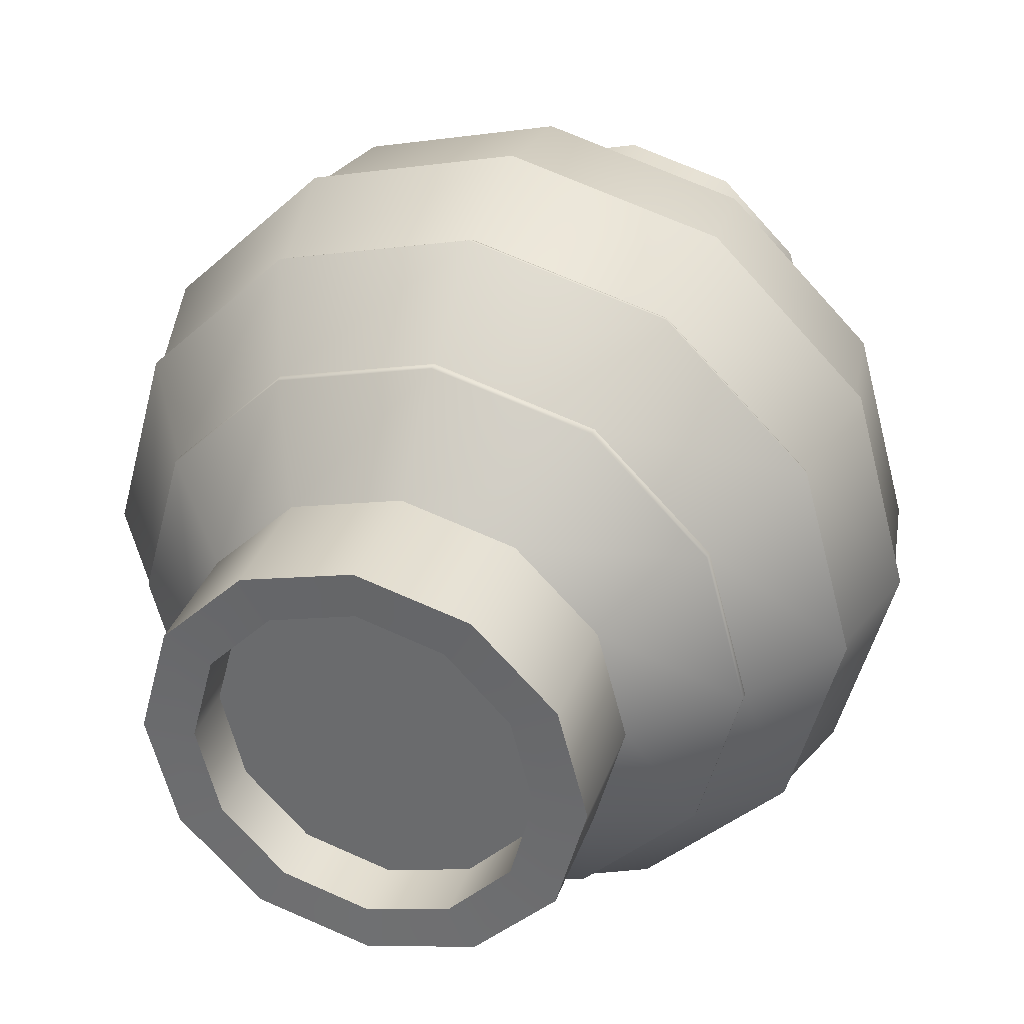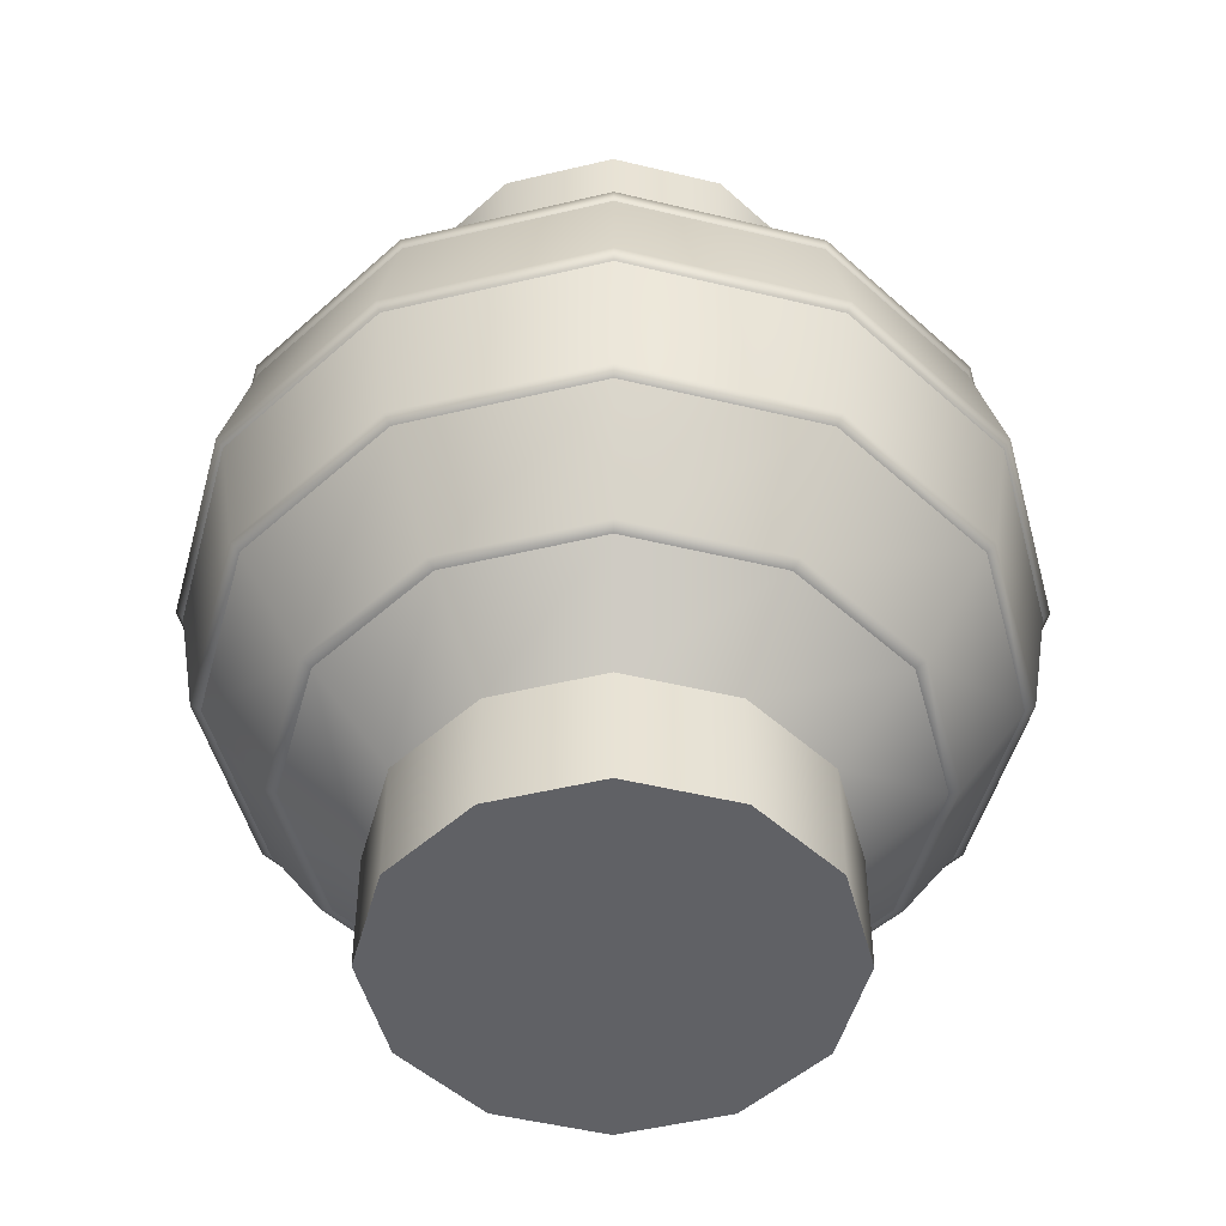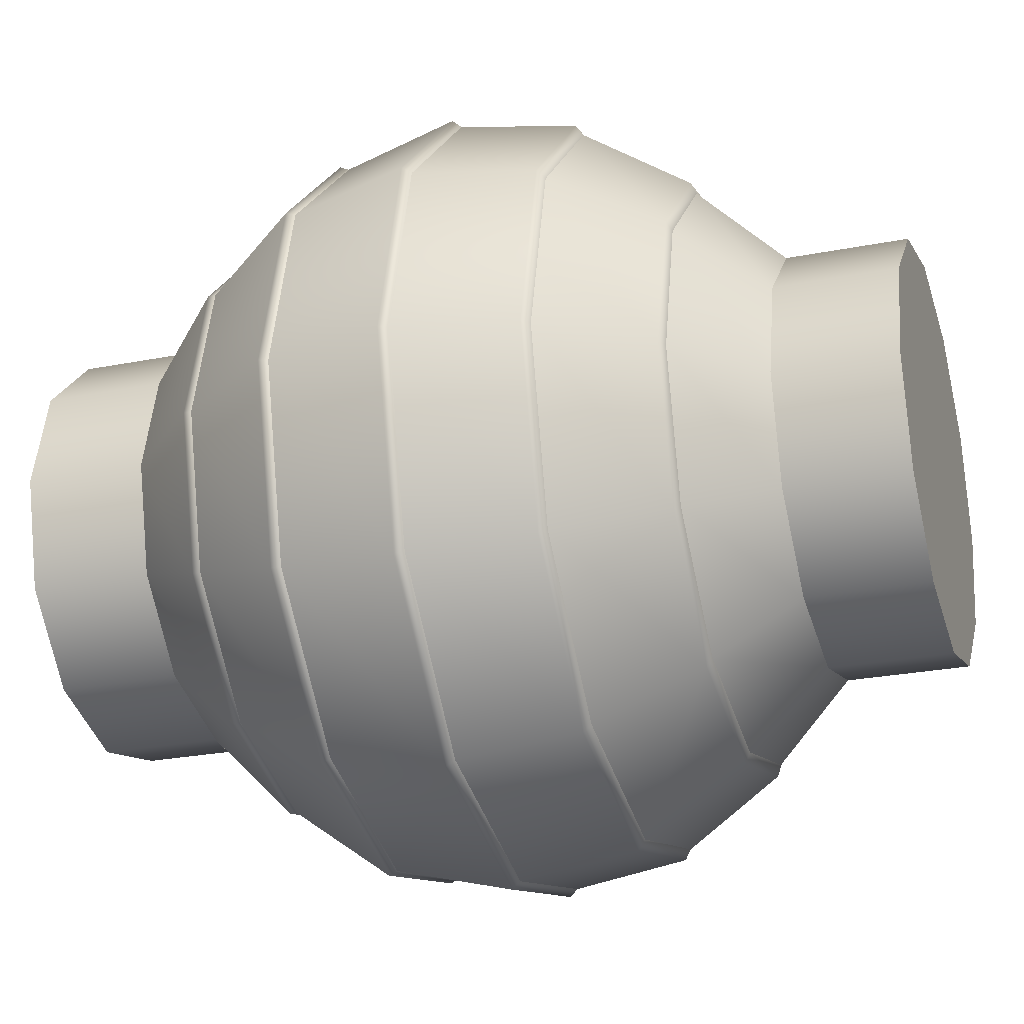
<metadata>
{"format":"obj","ext":"obj","renderer":"f3d","projection":"perspective","resolution":1024,"background":"white","views":[{"elev":33.5,"azim":-162.0,"up":"+Z"},{"elev":-49.2,"azim":-90.1,"up":"+Y"},{"elev":-25.8,"azim":-72.5,"up":"+Z"}]}
</metadata>
<code>
o model_4644
v -0.09247 0.862 -0.1653
v -1.682e-07 0.862 -0.1909
v -1.682e-07 0.9984 -0.1909
v -0.09247 0.9984 -0.1653
v -0.1602 0.862 -0.09546
v -0.1602 0.9984 -0.09546
v -0.1849 0.862 1.737e-07
v -0.1849 0.9984 1.737e-07
v -0.09247 0.9984 -0.1653
v -1.682e-07 0.9984 -0.1909
v -1.666e-07 1 -0.2417
v -0.1208 1 -0.2093
v -0.1602 0.9984 -0.09546
v -0.2093 1 -0.1208
v -0.1849 0.9984 1.737e-07
v -0.2417 1 1.666e-07
v -0.1208 1 -0.2093
v -1.666e-07 1 -0.2417
v -1.666e-07 0.862 -0.2417
v -0.1208 0.862 -0.2093
v -0.2093 1 -0.1208
v -0.2093 0.862 -0.1208
v -0.2417 1 1.666e-07
v -0.2417 0.862 1.666e-07
v 0.1602 0.862 -0.09546
v 0.1849 0.862 -1.737e-07
v 0.1849 0.9984 -1.737e-07
v 0.1602 0.9984 -0.09546
v 0.09247 0.862 -0.1653
v 0.09247 0.9984 -0.1653
v -1.682e-07 0.862 -0.1909
v -1.682e-07 0.9984 -0.1909
v 0.1602 0.9984 -0.09546
v 0.1849 0.9984 -1.737e-07
v 0.2417 1 -1.666e-07
v 0.2093 1 -0.1208
v 0.09247 0.9984 -0.1653
v 0.1208 1 -0.2093
v -1.682e-07 0.9984 -0.1909
v -1.666e-07 1 -0.2417
v 0.2093 1 -0.1208
v 0.2417 1 -1.666e-07
v 0.2417 0.862 -1.666e-07
v 0.2093 0.862 -0.1208
v 0.1208 1 -0.2093
v 0.1208 0.862 -0.2093
v -1.666e-07 1 -0.2417
v -1.666e-07 0.862 -0.2417
v 0.09247 0.862 0.1653
v 1.682e-07 0.862 0.1909
v 1.682e-07 0.9984 0.1909
v 0.09247 0.9984 0.1653
v 0.1602 0.862 0.09546
v 0.1602 0.9984 0.09546
v 0.1849 0.862 -1.737e-07
v 0.1849 0.9984 -1.737e-07
v 0.09247 0.9984 0.1653
v 1.682e-07 0.9984 0.1909
v 1.666e-07 1 0.2417
v 0.1208 1 0.2093
v 0.1602 0.9984 0.09546
v 0.2093 1 0.1208
v 0.1849 0.9984 -1.737e-07
v 0.2417 1 -1.666e-07
v 0.1208 1 0.2093
v 1.666e-07 1 0.2417
v 1.666e-07 0.862 0.2417
v 0.1208 0.862 0.2093
v 0.2093 1 0.1208
v 0.2093 0.862 0.1208
v 0.2417 1 -1.666e-07
v 0.2417 0.862 -1.666e-07
v -0.1602 0.862 0.09546
v -0.1849 0.862 1.737e-07
v -0.1849 0.9984 1.737e-07
v -0.1602 0.9984 0.09546
v -0.09247 0.862 0.1653
v -0.09247 0.9984 0.1653
v 1.682e-07 0.862 0.1909
v 1.682e-07 0.9984 0.1909
v -0.1602 0.9984 0.09546
v -0.1849 0.9984 1.737e-07
v -0.2417 1 1.666e-07
v -0.2093 1 0.1208
v -0.09247 0.9984 0.1653
v -0.1208 1 0.2093
v 1.682e-07 0.9984 0.1909
v 1.666e-07 1 0.2417
v -0.2093 1 0.1208
v -0.2417 1 1.666e-07
v -0.2417 0.862 1.666e-07
v -0.2093 0.862 0.1208
v -0.1208 1 0.2093
v -0.1208 0.862 0.2093
v 1.666e-07 1 0.2417
v 1.666e-07 0.862 0.2417
v 0 0.2339 0.3426
v 0.1713 0.2339 0.2967
v 0.2083 0.3485 0.3608
v 0 0.3485 0.4166
v 0 0.2287 0.3297
v 0.1648 0.2287 0.2855
v 0.2967 0.2339 0.1713
v 0.3608 0.3485 0.2083
v 0.2855 0.2287 0.1648
v 0.3426 0.2339 0
v 0.4166 0.3485 0
v 0.3297 0.2287 0
v 0 0.356 0.4285
v 0.2142 0.356 0.3711
v 0.225 0.4904 0.3898
v 0 0.4904 0.4501
v 0 0.3485 0.4166
v 0.2083 0.3485 0.3608
v 0.3711 0.356 0.2142
v 0.3898 0.4904 0.225
v 0.3608 0.3485 0.2083
v 0.4285 0.356 0
v 0.4501 0.4904 0
v 0.4166 0.3485 0
v 0 0.4998 0.4587
v 0.2293 0.4998 0.3972
v 0.2121 0.6337 0.3674
v 0 0.6337 0.4242
v 0 0.4904 0.4501
v 0.225 0.4904 0.3898
v 0.3972 0.4998 0.2293
v 0.3674 0.6337 0.2121
v 0.3898 0.4904 0.225
v 0.4587 0.4998 0
v 0.4242 0.6337 0
v 0.4501 0.4904 0
v 0 0.6435 0.4285
v 0.2142 0.6435 0.3711
v 0.1715 0.7565 0.297
v 0 0.7565 0.343
v 0 0.6337 0.4242
v 0.2121 0.6337 0.3674
v 0.3711 0.6435 0.2142
v 0.297 0.7565 0.1715
v 0.3674 0.6337 0.2121
v 0.4285 0.6435 0
v 0.343 0.7565 0
v 0.4242 0.6337 0
v 0 0.7656 0.3426
v 0.1713 0.7656 0.2967
v 0.1208 0.862 0.2093
v 1.666e-07 0.862 0.2417
v 0 0.7565 0.343
v 0.1715 0.7565 0.297
v 0.2967 0.7656 0.1713
v 0.2093 0.862 0.1208
v 0.297 0.7565 0.1715
v 0.3426 0.7656 0
v 0.2417 0.862 -1.666e-07
v 0.343 0.7565 0
v 1.666e-07 0.138 0.2417
v 0.1208 0.138 0.2093
v 0.1648 0.2287 0.2855
v 0 0.2287 0.3297
v 0.2093 0.138 0.1208
v 0.2855 0.2287 0.1648
v 0.2417 0.138 -1.666e-07
v 0.3297 0.2287 0
v -0.3426 0.2339 0
v -0.2967 0.2339 0.1713
v -0.3608 0.3485 0.2083
v -0.4166 0.3485 0
v -0.3297 0.2287 0
v -0.2855 0.2287 0.1648
v -0.1713 0.2339 0.2967
v -0.2083 0.3485 0.3608
v -0.1648 0.2287 0.2855
v 0 0.2339 0.3426
v 0 0.3485 0.4166
v 0 0.2287 0.3297
v -0.4285 0.356 0
v -0.3711 0.356 0.2142
v -0.3898 0.4904 0.225
v -0.4501 0.4904 0
v -0.4166 0.3485 0
v -0.3608 0.3485 0.2083
v -0.2142 0.356 0.3711
v -0.225 0.4904 0.3898
v -0.2083 0.3485 0.3608
v 0 0.356 0.4285
v 0 0.4904 0.4501
v 0 0.3485 0.4166
v -0.4587 0.4998 0
v -0.3972 0.4998 0.2293
v -0.3674 0.6337 0.2121
v -0.4242 0.6337 0
v -0.4501 0.4904 0
v -0.3898 0.4904 0.225
v -0.2293 0.4998 0.3972
v -0.2121 0.6337 0.3674
v -0.225 0.4904 0.3898
v 0 0.4998 0.4587
v 0 0.6337 0.4242
v 0 0.4904 0.4501
v -0.4285 0.6435 0
v -0.3711 0.6435 0.2142
v -0.297 0.7565 0.1715
v -0.343 0.7565 0
v -0.4242 0.6337 0
v -0.3674 0.6337 0.2121
v -0.2142 0.6435 0.3711
v -0.1715 0.7565 0.297
v -0.2121 0.6337 0.3674
v 0 0.6435 0.4285
v 0 0.7565 0.343
v 0 0.6337 0.4242
v -0.3426 0.7656 0
v -0.2967 0.7656 0.1713
v -0.2093 0.862 0.1208
v -0.2417 0.862 1.666e-07
v -0.343 0.7565 0
v -0.297 0.7565 0.1715
v -0.1713 0.7656 0.2967
v -0.1208 0.862 0.2093
v -0.1715 0.7565 0.297
v 0 0.7656 0.3426
v 1.666e-07 0.862 0.2417
v 0 0.7565 0.343
v -0.2417 0.138 1.666e-07
v -0.2093 0.138 0.1208
v -0.2855 0.2287 0.1648
v -0.3297 0.2287 0
v -0.1208 0.138 0.2093
v -0.1648 0.2287 0.2855
v 1.666e-07 0.138 0.2417
v 0 0.2287 0.3297
v 0.4166 0.3485 0
v 0.3426 0.2339 0
v 0.2967 0.2339 -0.1713
v 0.3608 0.3485 -0.2083
v 0.3297 0.2287 0
v 0.2855 0.2287 -0.1648
v 0.1713 0.2339 -0.2967
v 0.2083 0.3485 -0.3608
v 0.1648 0.2287 -0.2855
v 0 0.2339 -0.3426
v 0 0.3485 -0.4166
v 0 0.2287 -0.3297
v 0.4501 0.4904 0
v 0.4285 0.356 0
v 0.3711 0.356 -0.2142
v 0.3898 0.4904 -0.225
v 0.4166 0.3485 0
v 0.3608 0.3485 -0.2083
v 0.2142 0.356 -0.3711
v 0.225 0.4904 -0.3898
v 0.2083 0.3485 -0.3608
v 0 0.356 -0.4285
v 0 0.4904 -0.4501
v 0 0.3485 -0.4166
v 0.4242 0.6337 0
v 0.4587 0.4998 0
v 0.3972 0.4998 -0.2293
v 0.3674 0.6337 -0.2121
v 0.4501 0.4904 0
v 0.3898 0.4904 -0.225
v 0.2293 0.4998 -0.3972
v 0.2121 0.6337 -0.3674
v 0.225 0.4904 -0.3898
v 0 0.4998 -0.4587
v 0 0.6337 -0.4242
v 0 0.4904 -0.4501
v 0.343 0.7565 0
v 0.4285 0.6435 0
v 0.3711 0.6435 -0.2142
v 0.297 0.7565 -0.1715
v 0.4242 0.6337 0
v 0.3674 0.6337 -0.2121
v 0.2142 0.6435 -0.3711
v 0.1715 0.7565 -0.297
v 0.2121 0.6337 -0.3674
v 0 0.6435 -0.4285
v 0 0.7565 -0.343
v 0 0.6337 -0.4242
v 0.2417 0.862 -1.666e-07
v 0.3426 0.7656 0
v 0.2967 0.7656 -0.1713
v 0.2093 0.862 -0.1208
v 0.343 0.7565 0
v 0.297 0.7565 -0.1715
v 0.1713 0.7656 -0.2967
v 0.1208 0.862 -0.2093
v 0.1715 0.7565 -0.297
v 0 0.7656 -0.3426
v -1.666e-07 0.862 -0.2417
v 0 0.7565 -0.343
v 0.2417 0.138 -1.666e-07
v 0.2093 0.138 -0.1208
v 0.2855 0.2287 -0.1648
v 0.3297 0.2287 0
v 0.1208 0.138 -0.2093
v 0.1648 0.2287 -0.2855
v -1.666e-07 0.138 -0.2417
v 0 0.2287 -0.3297
v 0 0.3485 -0.4166
v 0 0.2339 -0.3426
v -0.1713 0.2339 -0.2967
v -0.2083 0.3485 -0.3608
v 0 0.2287 -0.3297
v -0.1648 0.2287 -0.2855
v -0.2967 0.2339 -0.1713
v -0.3608 0.3485 -0.2083
v -0.2855 0.2287 -0.1648
v -0.3426 0.2339 0
v -0.4166 0.3485 0
v -0.3297 0.2287 0
v 0 0.4904 -0.4501
v 0 0.356 -0.4285
v -0.2142 0.356 -0.3711
v -0.225 0.4904 -0.3898
v 0 0.3485 -0.4166
v -0.2083 0.3485 -0.3608
v -0.3711 0.356 -0.2142
v -0.3898 0.4904 -0.225
v -0.3608 0.3485 -0.2083
v -0.4285 0.356 0
v -0.4501 0.4904 0
v -0.4166 0.3485 0
v 0 0.6337 -0.4242
v 0 0.4998 -0.4587
v -0.2293 0.4998 -0.3972
v -0.2121 0.6337 -0.3674
v 0 0.4904 -0.4501
v -0.225 0.4904 -0.3898
v -0.3972 0.4998 -0.2293
v -0.3674 0.6337 -0.2121
v -0.3898 0.4904 -0.225
v -0.4587 0.4998 0
v -0.4242 0.6337 0
v -0.4501 0.4904 0
v 0 0.7565 -0.343
v 0 0.6435 -0.4285
v -0.2142 0.6435 -0.3711
v -0.1715 0.7565 -0.297
v 0 0.6337 -0.4242
v -0.2121 0.6337 -0.3674
v -0.3711 0.6435 -0.2142
v -0.297 0.7565 -0.1715
v -0.3674 0.6337 -0.2121
v -0.4285 0.6435 0
v -0.343 0.7565 0
v -0.4242 0.6337 0
v -1.666e-07 0.862 -0.2417
v 0 0.7656 -0.3426
v -0.1713 0.7656 -0.2967
v -0.1208 0.862 -0.2093
v 0 0.7565 -0.343
v -0.1715 0.7565 -0.297
v -0.2967 0.7656 -0.1713
v -0.2093 0.862 -0.1208
v -0.297 0.7565 -0.1715
v -0.3426 0.7656 0
v -0.2417 0.862 1.666e-07
v -0.343 0.7565 0
v -1.666e-07 0.138 -0.2417
v -0.1208 0.138 -0.2093
v -0.1648 0.2287 -0.2855
v 0 0.2287 -0.3297
v -0.2093 0.138 -0.1208
v -0.2855 0.2287 -0.1648
v -0.2417 0.138 1.666e-07
v -0.3297 0.2287 0
v -0.1152 0.9326 -0.1996
v -0.1996 0.9326 -0.1152
v -0.1996 0.9326 0.1152
v -0.1152 0.9326 0.1996
v -1.589e-07 0.9326 -0.2304
v 1.589e-07 0.9326 0.2304
v 0.1152 0.9326 0.1996
v 0.1996 0.9326 0.1152
v 0.1996 0.9326 -0.1152
v 0.1152 0.9326 -0.1996
v 1.589e-07 0.9326 0.2304
v -1.589e-07 0.9326 -0.2304
v 0.1208 0 -0.2093
v 0.2093 0 -0.1208
v 0.2093 0 0.1208
v 0.1208 0 0.2093
v 0 0 0.2417
v 0 0 -0.2417
v 0.2417 0 0
v -0.1208 0 0.2093
v -0.2093 0 0.1208
v -0.2093 0 -0.1208
v -0.1208 0 -0.2093
v -0.2417 0 2.5e-07
v 0.2093 0.138 -0.1208
v 0.2417 0.138 -1.666e-07
v 0.2417 0 0
v 0.2093 0 -0.1208
v 0.1208 0.138 -0.2093
v 0.1208 0 -0.2093
v -1.666e-07 0.138 -0.2417
v 0 0 -0.2417
v -0.1208 0.138 -0.2093
v -1.666e-07 0.138 -0.2417
v 0 0 -0.2417
v -0.1208 0 -0.2093
v -0.2093 0.138 -0.1208
v -0.2093 0 -0.1208
v -0.2417 0.138 1.666e-07
v -0.2417 0 2.5e-07
v -0.2093 0.138 0.1208
v -0.2417 0.138 1.666e-07
v -0.2417 0 2.5e-07
v -0.2093 0 0.1208
v -0.1208 0.138 0.2093
v -0.1208 0 0.2093
v 1.666e-07 0.138 0.2417
v 0 0 0.2417
v 0.1208 0.138 0.2093
v 1.666e-07 0.138 0.2417
v 0 0 0.2417
v 0.1208 0 0.2093
v 0.2093 0.138 0.1208
v 0.2093 0 0.1208
v 0.2417 0.138 -1.666e-07
v 0.2417 0 0
g surface_000
f 95 94 96
f 95 93 94
f 93 92 94
f 93 89 92
f 89 91 92
f 89 90 91
f 87 86 88
f 87 85 86
f 85 84 86
f 85 81 84
f 81 83 84
f 81 82 83
f 79 78 80
f 79 77 78
f 77 76 78
f 77 73 76
f 73 75 76
f 73 74 75
f 71 70 72
f 71 69 70
f 69 68 70
f 69 65 68
f 65 67 68
f 65 66 67
f 63 62 64
f 63 61 62
f 61 60 62
f 61 57 60
f 57 59 60
f 57 58 59
f 55 54 56
f 55 53 54
f 53 52 54
f 53 49 52
f 49 51 52
f 49 50 51
f 47 46 48
f 47 45 46
f 45 44 46
f 45 41 44
f 41 43 44
f 41 42 43
f 39 38 40
f 39 37 38
f 37 36 38
f 37 33 36
f 33 35 36
f 33 34 35
f 31 30 32
f 31 29 30
f 29 28 30
f 29 25 28
f 25 27 28
f 25 26 27
f 23 22 24
f 23 21 22
f 21 20 22
f 21 17 20
f 17 19 20
f 17 18 19
f 15 14 16
f 15 13 14
f 13 12 14
f 13 9 12
f 9 11 12
f 9 10 11
f 7 6 8
f 7 5 6
f 5 4 6
f 5 1 4
f 1 3 4
f 1 2 3
f 365 367 368
f 365 368 366
f 362 365 366
f 362 366 363
f 361 362 363
f 361 363 364
f 350 353 354
f 350 354 351
f 349 350 351
f 349 351 352
f 351 356 352
f 351 355 356
f 355 359 356
f 355 358 359
f 351 354 357
f 351 357 355
f 355 357 360
f 355 360 358
f 338 341 342
f 338 342 339
f 337 338 339
f 337 339 340
f 339 344 340
f 339 343 344
f 343 347 344
f 343 346 347
f 339 342 345
f 339 345 343
f 343 345 348
f 343 348 346
f 326 329 330
f 326 330 327
f 325 326 327
f 325 327 328
f 327 332 328
f 327 331 332
f 331 335 332
f 331 334 335
f 327 330 333
f 327 333 331
f 331 333 336
f 331 336 334
f 314 317 318
f 314 318 315
f 313 314 315
f 313 315 316
f 315 320 316
f 315 319 320
f 319 323 320
f 319 322 323
f 315 318 321
f 315 321 319
f 319 321 324
f 319 324 322
f 302 305 306
f 302 306 303
f 301 302 303
f 301 303 304
f 303 308 304
f 303 307 308
f 307 311 308
f 307 310 311
f 303 306 309
f 303 309 307
f 307 309 312
f 307 312 310
f 297 299 300
f 297 300 298
f 294 297 298
f 294 298 295
f 293 294 295
f 293 295 296
f 282 285 286
f 282 286 283
f 281 282 283
f 281 283 284
f 283 288 284
f 283 287 288
f 287 291 288
f 287 290 291
f 283 286 289
f 283 289 287
f 287 289 292
f 287 292 290
f 270 273 274
f 270 274 271
f 269 270 271
f 269 271 272
f 271 276 272
f 271 275 276
f 275 279 276
f 275 278 279
f 271 274 277
f 271 277 275
f 275 277 280
f 275 280 278
f 258 261 262
f 258 262 259
f 257 258 259
f 257 259 260
f 259 264 260
f 259 263 264
f 263 267 264
f 263 266 267
f 259 262 265
f 259 265 263
f 263 265 268
f 263 268 266
f 246 249 250
f 246 250 247
f 245 246 247
f 245 247 248
f 247 252 248
f 247 251 252
f 251 255 252
f 251 254 255
f 247 250 253
f 247 253 251
f 251 253 256
f 251 256 254
f 234 237 238
f 234 238 235
f 233 234 235
f 233 235 236
f 235 240 236
f 235 239 240
f 239 243 240
f 239 242 243
f 235 238 241
f 235 241 239
f 239 241 244
f 239 244 242
f 229 231 232
f 229 232 230
f 226 229 230
f 226 230 227
f 225 226 227
f 225 227 228
f 213 217 218
f 213 218 214
f 213 214 215
f 213 215 216
f 214 218 221
f 214 221 219
f 214 219 220
f 214 220 215
f 219 221 224
f 219 224 222
f 219 222 223
f 219 223 220
f 201 205 206
f 201 206 202
f 201 202 203
f 201 203 204
f 202 206 209
f 202 209 207
f 202 207 208
f 202 208 203
f 207 209 212
f 207 212 210
f 207 210 211
f 207 211 208
f 189 193 194
f 189 194 190
f 189 190 191
f 189 191 192
f 190 194 197
f 190 197 195
f 190 195 196
f 190 196 191
f 195 197 200
f 195 200 198
f 195 198 199
f 195 199 196
f 177 181 182
f 177 182 178
f 177 178 179
f 177 179 180
f 178 182 185
f 178 185 183
f 178 183 184
f 178 184 179
f 183 185 188
f 183 188 186
f 183 186 187
f 183 187 184
f 165 169 170
f 165 170 166
f 165 166 167
f 165 167 168
f 166 170 173
f 166 173 171
f 166 171 172
f 166 172 167
f 171 173 176
f 171 176 174
f 171 174 175
f 171 175 172
f 161 163 164
f 161 164 162
f 158 161 162
f 158 162 159
f 157 158 159
f 157 159 160
f 145 149 150
f 145 150 146
f 145 146 147
f 145 147 148
f 146 150 153
f 146 153 151
f 146 151 152
f 146 152 147
f 151 153 156
f 151 156 154
f 151 154 155
f 151 155 152
f 133 137 138
f 133 138 134
f 133 134 135
f 133 135 136
f 134 138 141
f 134 141 139
f 134 139 140
f 134 140 135
f 139 141 144
f 139 144 142
f 139 142 143
f 139 143 140
f 121 125 126
f 121 126 122
f 121 122 123
f 121 123 124
f 122 126 129
f 122 129 127
f 122 127 128
f 122 128 123
f 127 129 132
f 127 132 130
f 127 130 131
f 127 131 128
f 109 113 114
f 109 114 110
f 109 110 111
f 109 111 112
f 110 114 117
f 110 117 115
f 110 115 116
f 110 116 111
f 115 117 120
f 115 120 118
f 115 118 119
f 115 119 116
f 97 101 102
f 97 102 98
f 97 98 99
f 97 99 100
f 98 102 105
f 98 105 103
f 98 103 104
f 98 104 99
f 103 105 108
f 103 108 106
f 103 106 107
f 103 107 104
f 379 378 380
f 379 375 378
f 375 377 378
f 375 376 377
f 373 372 374
f 373 369 372
f 369 371 372
f 369 370 371
f 423 422 424
f 423 421 422
f 421 420 422
f 421 417 420
f 417 419 420
f 417 418 419
f 415 414 416
f 415 413 414
f 413 412 414
f 413 409 412
f 409 411 412
f 409 410 411
f 407 406 408
f 407 405 406
f 405 404 406
f 405 401 404
f 401 403 404
f 401 402 403
f 399 398 400
f 399 397 398
f 397 396 398
f 397 393 396
f 393 395 396
f 393 394 395
f 390 389 392
f 388 389 390
f 388 390 391
f 388 391 386
f 388 386 385
f 381 385 386
f 381 384 385
f 381 383 384
f 381 382 383
f 383 382 387

</code>
